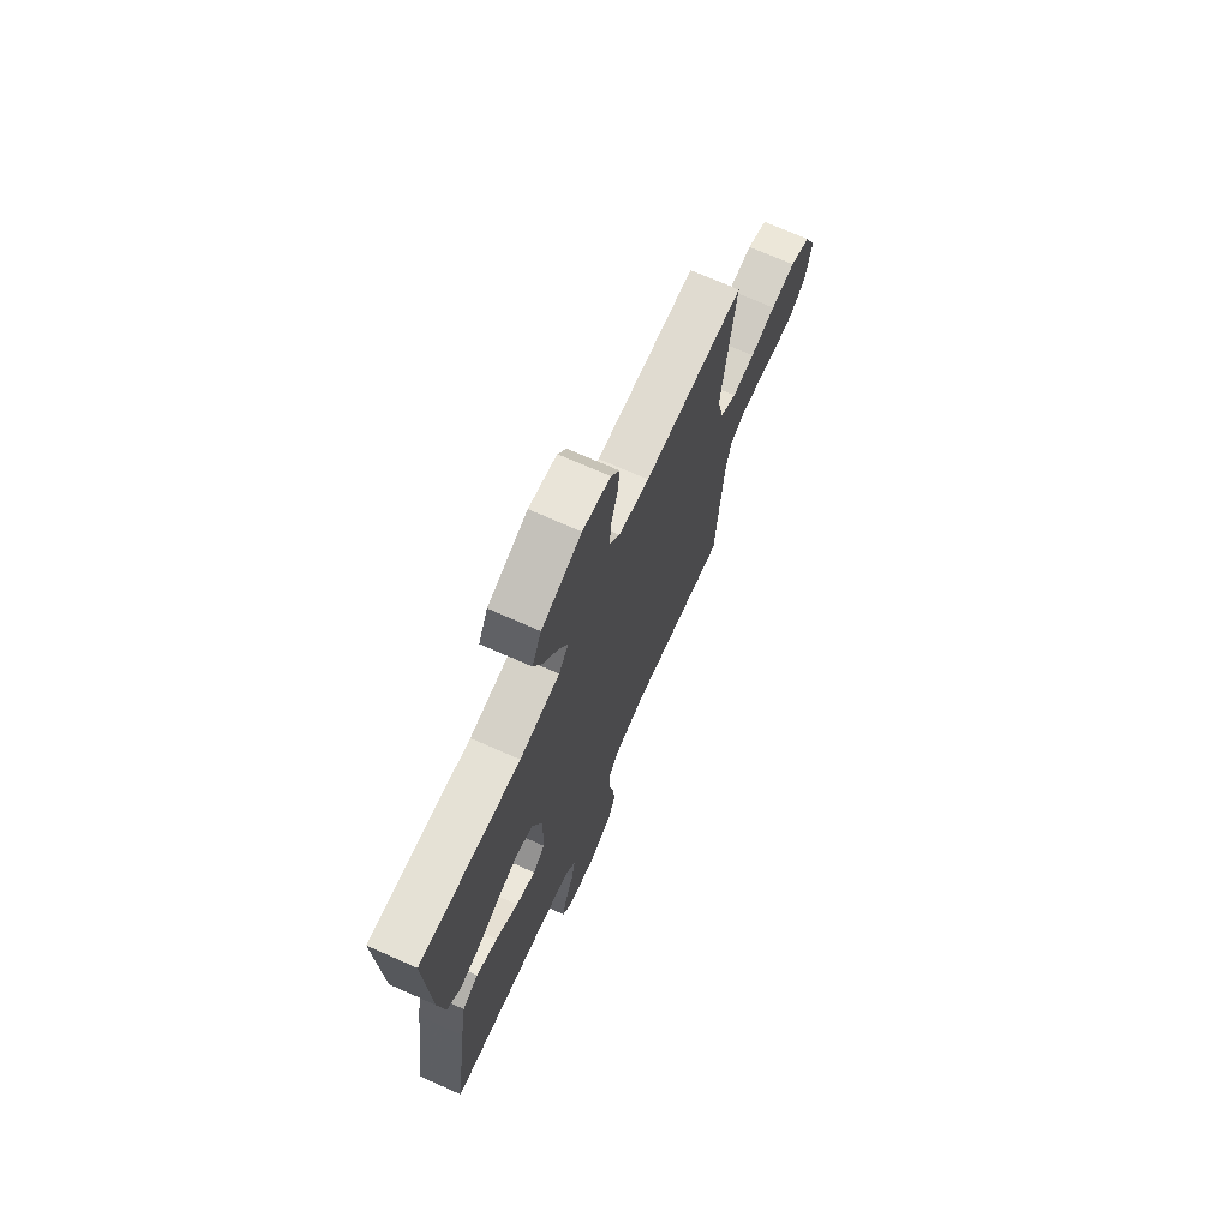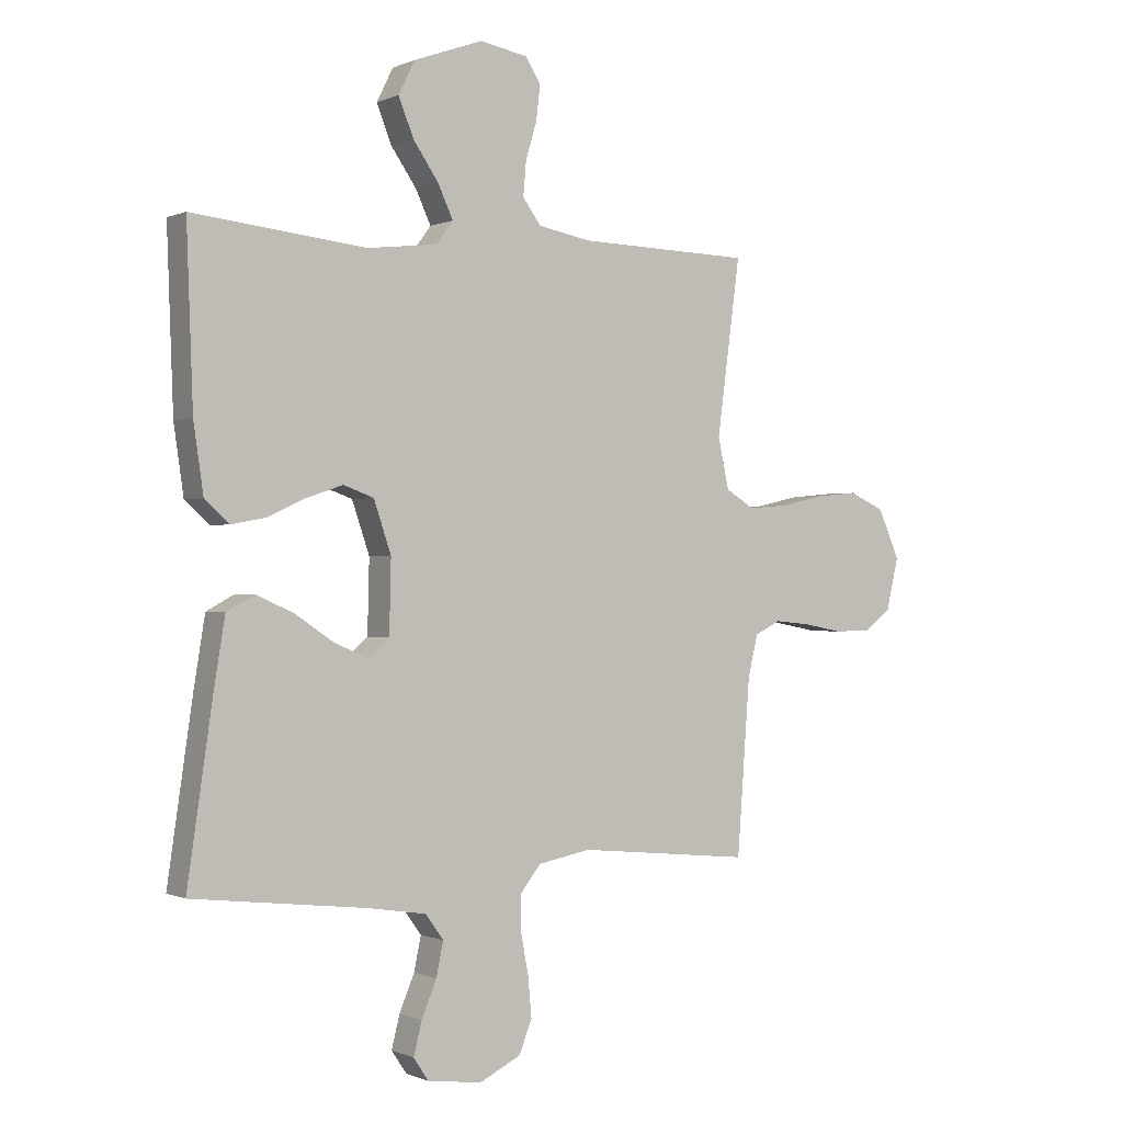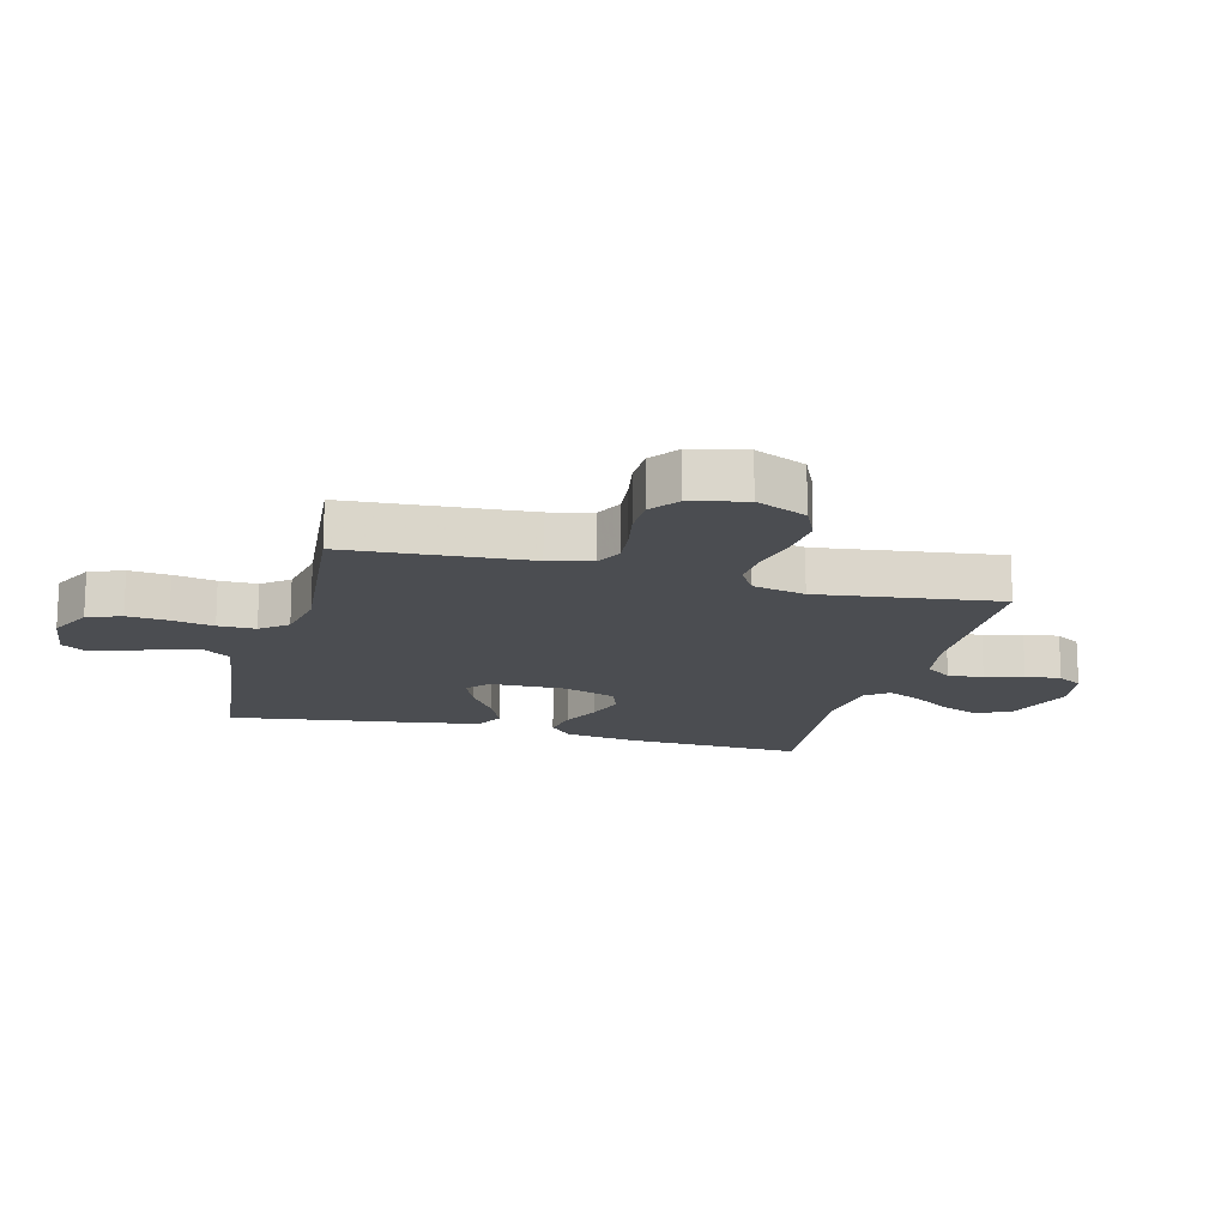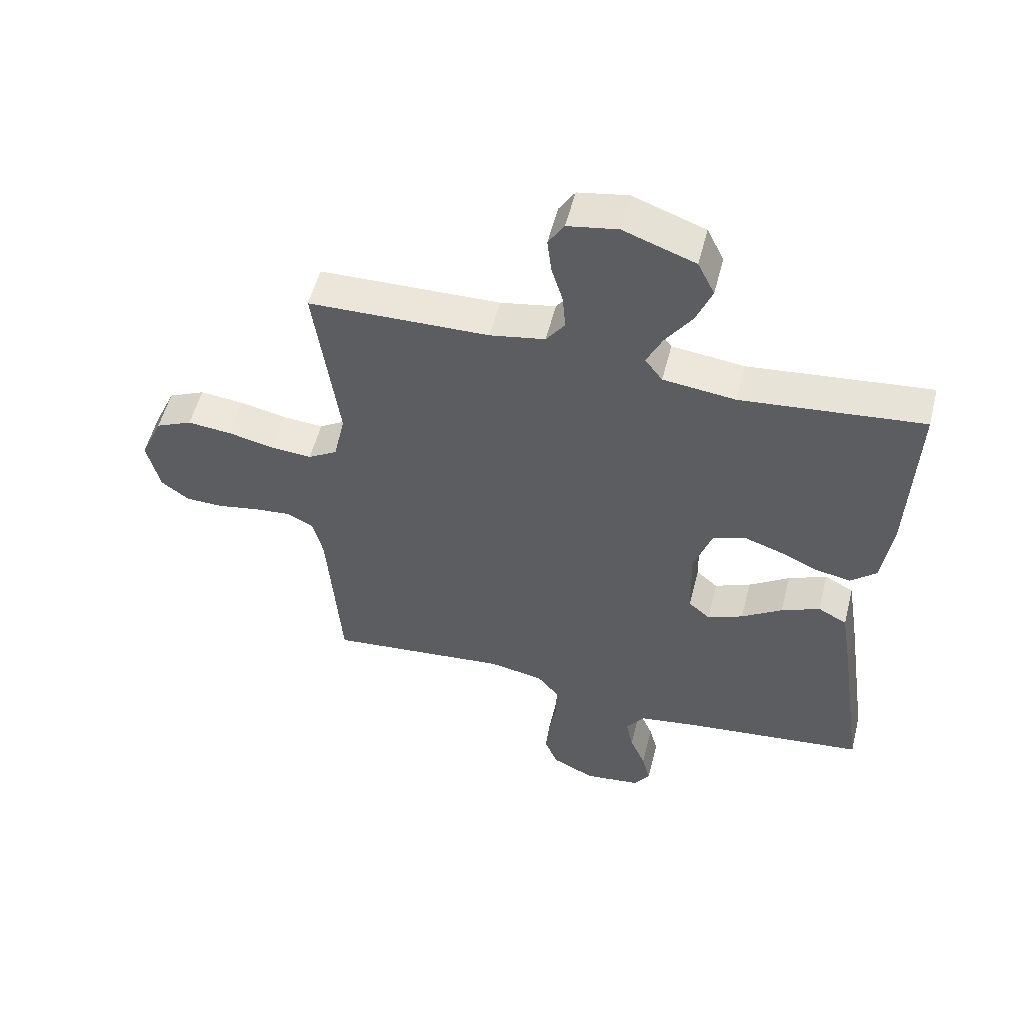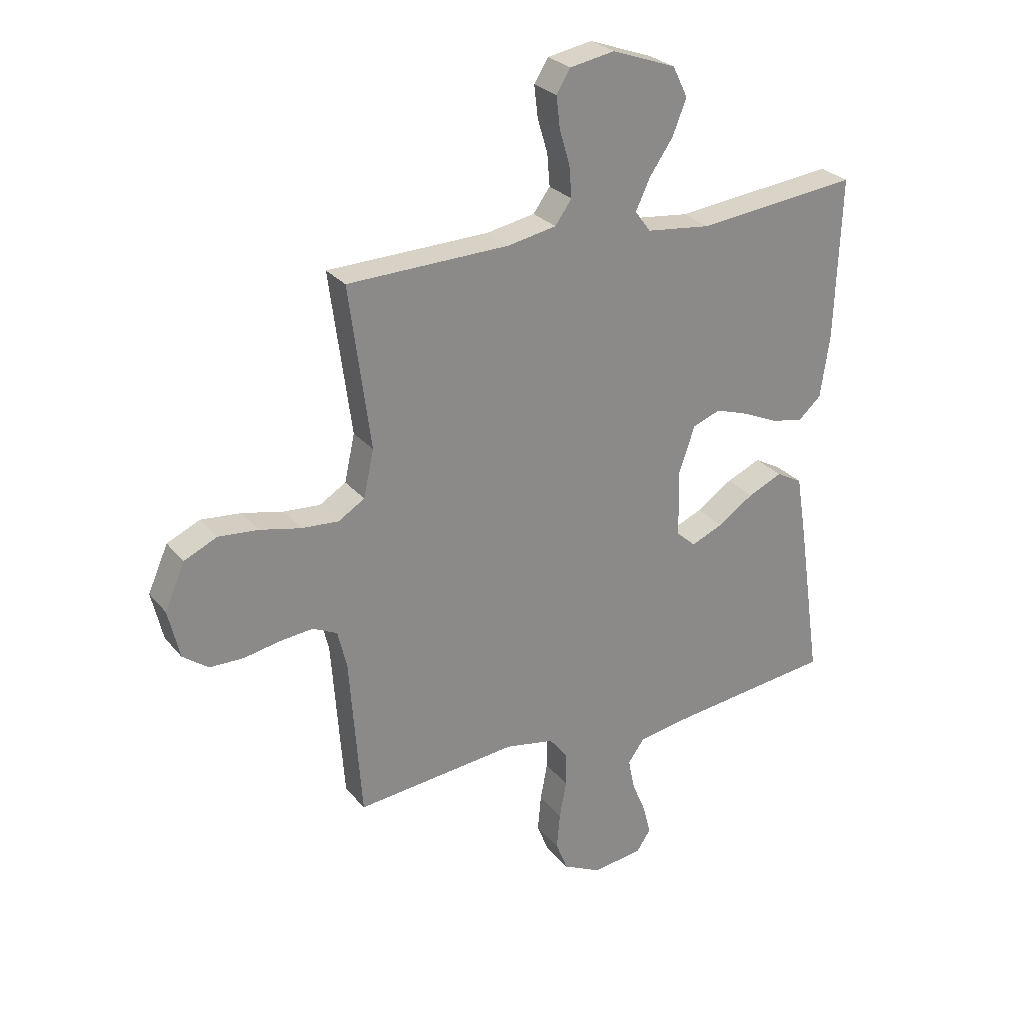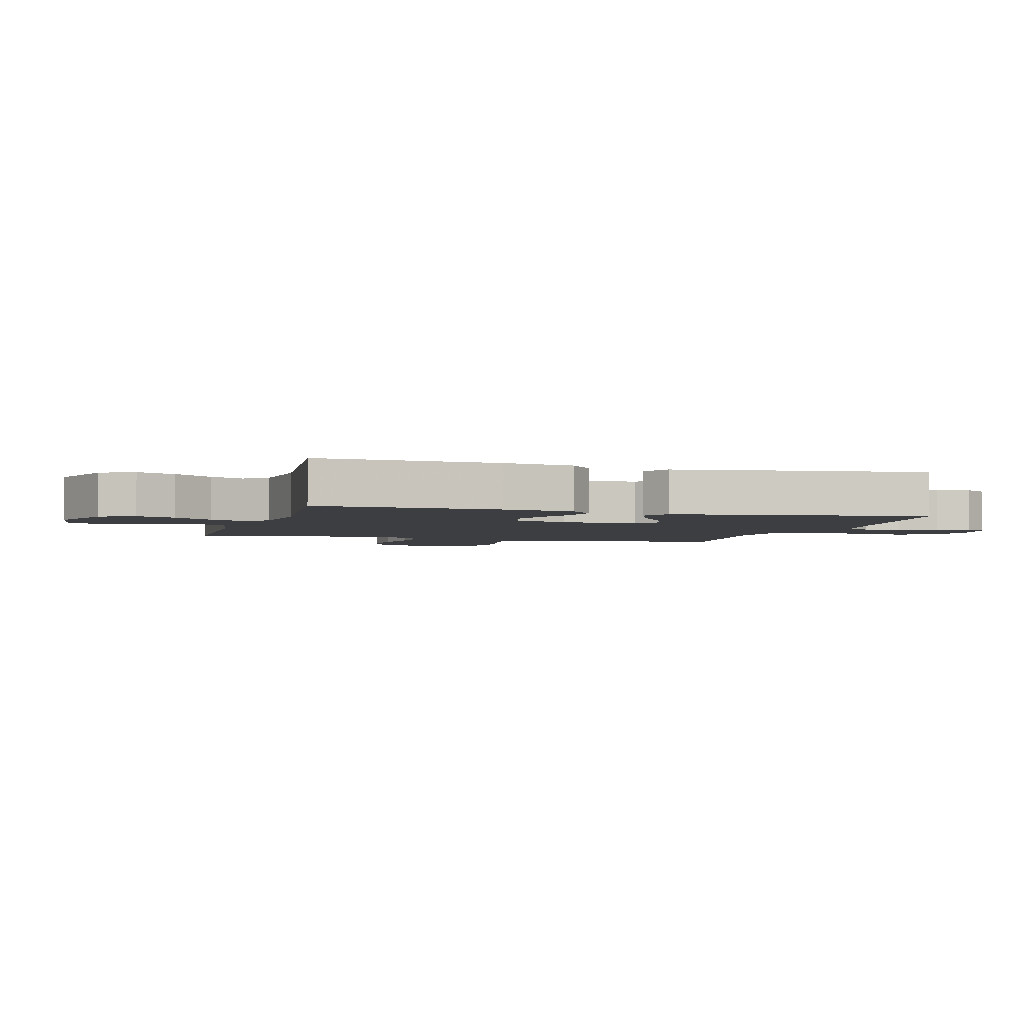
<metadata>
{"format":"obj","ext":"obj","renderer":"f3d","projection":"perspective","resolution":1024,"background":"white","views":[{"elev":71.4,"azim":114.0,"up":"+Z"},{"elev":-0.3,"azim":147.3,"up":"+Z"},{"elev":-15.8,"azim":-104.9,"up":"+Y"},{"elev":54.3,"azim":14.2,"up":"+Z"},{"elev":27.1,"azim":-30.5,"up":"+Z"},{"elev":-3.2,"azim":73.7,"up":"+Y"}]}
</metadata>
<code>
v -0.5 0.07 -0.5
v -0.522 0.07 -0.2
v -0.539 0.07 -0.129
v -0.584 0.07 -0.107
v -0.645 0.07 -0.113
v -0.713 0.07 -0.126
v -0.776 0.07 -0.125
v -0.823 0.07 -0.09
v -0.844 0.07 0
v -0.807 0.07 0.084
v -0.746 0.07 0.112
v -0.672 0.07 0.105
v -0.596 0.07 0.088
v -0.528 0.07 0.083
v -0.479 0.07 0.113
v -0.46 0.07 0.2
v -0.5 0.07 0.5
v -0.2 0.07 0.508
v -0.109 0.07 0.525
v -0.078 0.07 0.568
v -0.083 0.07 0.627
v -0.102 0.07 0.69
v -0.109 0.07 0.749
v -0.083 0.07 0.791
v 0 0.07 0.806
v 0.119 0.07 0.763
v 0.147 0.07 0.706
v 0.121 0.07 0.641
v 0.077 0.07 0.577
v 0.051 0.07 0.521
v 0.08 0.07 0.482
v 0.2 0.07 0.468
v 0.5 0.07 0.5
v 0.489 0.07 0.2
v 0.472 0.07 0.083
v 0.43 0.07 0.045
v 0.371 0.07 0.056
v 0.305 0.07 0.086
v 0.242 0.07 0.107
v 0.19 0.07 0.088
v 0.16 0.07 0
v 0.163 0.07 -0.125
v 0.199 0.07 -0.156
v 0.258 0.07 -0.131
v 0.325 0.07 -0.086
v 0.389 0.07 -0.058
v 0.437 0.07 -0.084
v 0.456 0.07 -0.2
v 0.5 0.07 -0.5
v 0.2 0.07 -0.535
v 0.099 0.07 -0.551
v 0.068 0.07 -0.594
v 0.08 0.07 -0.652
v 0.106 0.07 -0.714
v 0.12 0.07 -0.77
v 0.094 0.07 -0.809
v 0 0.07 -0.821
v -0.071 0.07 -0.786
v -0.093 0.07 -0.73
v -0.087 0.07 -0.663
v -0.074 0.07 -0.593
v -0.074 0.07 -0.531
v -0.109 0.07 -0.487
v -0.2 0.07 -0.47
v -0.5 0 -0.5
v -0.522 0 -0.2
v -0.539 0 -0.129
v -0.584 0 -0.107
v -0.645 0 -0.113
v -0.713 0 -0.126
v -0.776 0 -0.125
v -0.823 0 -0.09
v -0.844 0 0
v -0.807 0 0.084
v -0.746 0 0.112
v -0.672 0 0.105
v -0.596 0 0.088
v -0.528 0 0.083
v -0.479 0 0.113
v -0.46 0 0.2
v -0.5 0 0.5
v -0.2 0 0.508
v -0.109 0 0.525
v -0.078 0 0.568
v -0.083 0 0.627
v -0.102 0 0.69
v -0.109 0 0.749
v -0.083 0 0.791
v 0 0 0.806
v 0.119 0 0.763
v 0.147 0 0.706
v 0.121 0 0.641
v 0.077 0 0.577
v 0.051 0 0.521
v 0.08 0 0.482
v 0.2 0 0.468
v 0.5 0 0.5
v 0.489 0 0.2
v 0.472 0 0.083
v 0.43 0 0.045
v 0.371 0 0.056
v 0.305 0 0.086
v 0.242 0 0.107
v 0.19 0 0.088
v 0.16 0 0
v 0.163 0 -0.125
v 0.199 0 -0.156
v 0.258 0 -0.131
v 0.325 0 -0.086
v 0.389 0 -0.058
v 0.437 0 -0.084
v 0.456 0 -0.2
v 0.5 0 -0.5
v 0.2 0 -0.535
v 0.099 0 -0.551
v 0.068 0 -0.594
v 0.08 0 -0.652
v 0.106 0 -0.714
v 0.12 0 -0.77
v 0.094 0 -0.809
v 0 0 -0.821
v -0.071 0 -0.786
v -0.093 0 -0.73
v -0.087 0 -0.663
v -0.074 0 -0.593
v -0.074 0 -0.531
v -0.109 0 -0.487
v -0.2 0 -0.47
f 58 59 60 61
f 58 61 62
f 57 58 62
f 56 57 62
f 53 54 55 56
f 52 53 56 62
f 51 52 62 63
f 47 48 49 50
f 47 50 51 63
f 44 45 46 47
f 43 44 47 63
f 35 36 37 38
f 35 38 39
f 32 33 34 35
f 31 32 35 39
f 30 31 39 40
f 26 27 28 29
f 26 29 30
f 25 26 30
f 24 25 30
f 21 22 23 24
f 20 21 24 30
f 19 20 30 40
f 16 17 18
f 15 16 18 19
f 10 11 12 13
f 10 13 14
f 9 10 14
f 8 9 14
f 5 6 7 8
f 4 5 8 14
f 3 4 14 15
f 64 1 2
f 42 43 63 64
f 41 42 64 2
f 15 19 40 41
f 2 3 15 41
f 125 124 123 122
f 126 125 122
f 126 122 121
f 126 121 120
f 120 119 118 117
f 126 120 117 116
f 127 126 116 115
f 114 113 112 111
f 127 115 114 111
f 111 110 109 108
f 127 111 108 107
f 102 101 100 99
f 103 102 99
f 99 98 97 96
f 103 99 96 95
f 104 103 95 94
f 93 92 91 90
f 94 93 90
f 94 90 89
f 94 89 88
f 88 87 86 85
f 94 88 85 84
f 104 94 84 83
f 82 81 80
f 83 82 80 79
f 77 76 75 74
f 78 77 74
f 78 74 73
f 78 73 72
f 72 71 70 69
f 78 72 69 68
f 79 78 68 67
f 66 65 128
f 128 127 107 106
f 66 128 106 105
f 105 104 83 79
f 105 79 67 66
f 1 65 66 2
f 2 66 67 3
f 3 67 68 4
f 4 68 69 5
f 5 69 70 6
f 6 70 71 7
f 7 71 72 8
f 8 72 73 9
f 9 73 74 10
f 10 74 75 11
f 11 75 76 12
f 12 76 77 13
f 13 77 78 14
f 14 78 79 15
f 15 79 80 16
f 16 80 81 17
f 17 81 82 18
f 18 82 83 19
f 19 83 84 20
f 20 84 85 21
f 21 85 86 22
f 22 86 87 23
f 23 87 88 24
f 24 88 89 25
f 25 89 90 26
f 26 90 91 27
f 27 91 92 28
f 28 92 93 29
f 29 93 94 30
f 30 94 95 31
f 31 95 96 32
f 32 96 97 33
f 33 97 98 34
f 34 98 99 35
f 35 99 100 36
f 36 100 101 37
f 37 101 102 38
f 38 102 103 39
f 39 103 104 40
f 40 104 105 41
f 41 105 106 42
f 42 106 107 43
f 43 107 108 44
f 44 108 109 45
f 45 109 110 46
f 46 110 111 47
f 47 111 112 48
f 48 112 113 49
f 49 113 114 50
f 50 114 115 51
f 51 115 116 52
f 52 116 117 53
f 53 117 118 54
f 54 118 119 55
f 55 119 120 56
f 56 120 121 57
f 57 121 122 58
f 58 122 123 59
f 59 123 124 60
f 60 124 125 61
f 61 125 126 62
f 62 126 127 63
f 63 127 128 64
f 64 128 65 1

</code>
